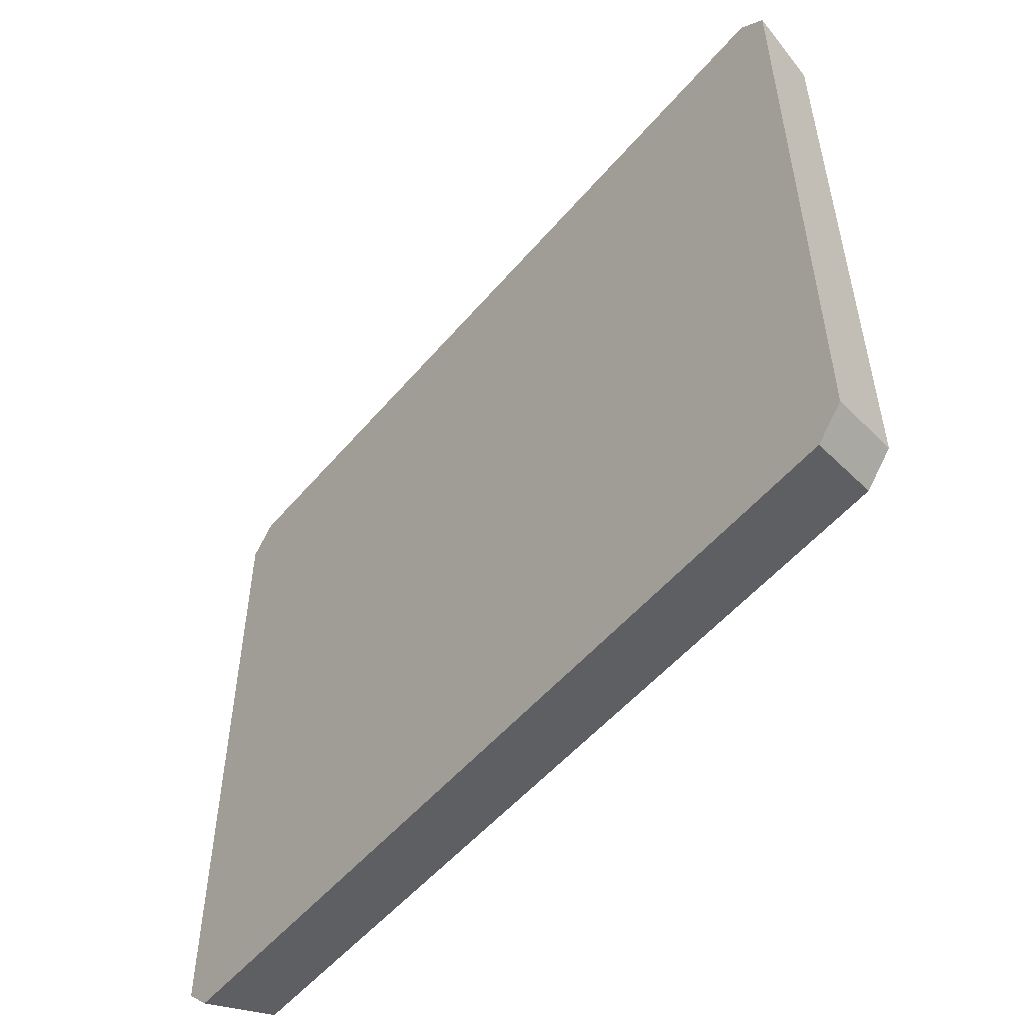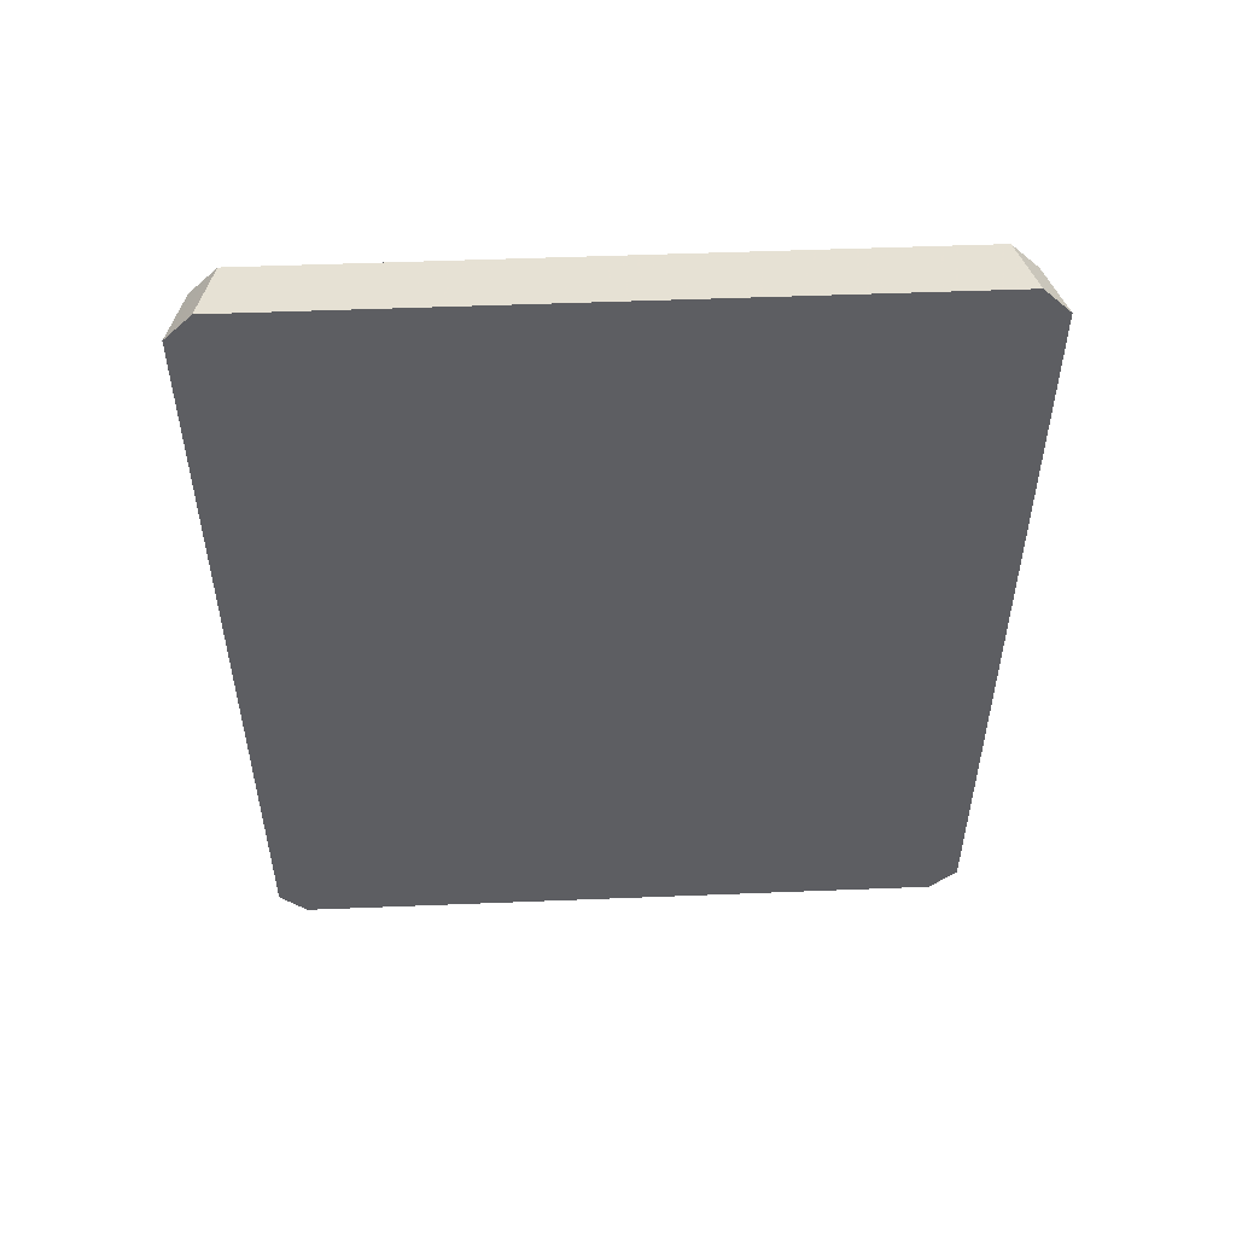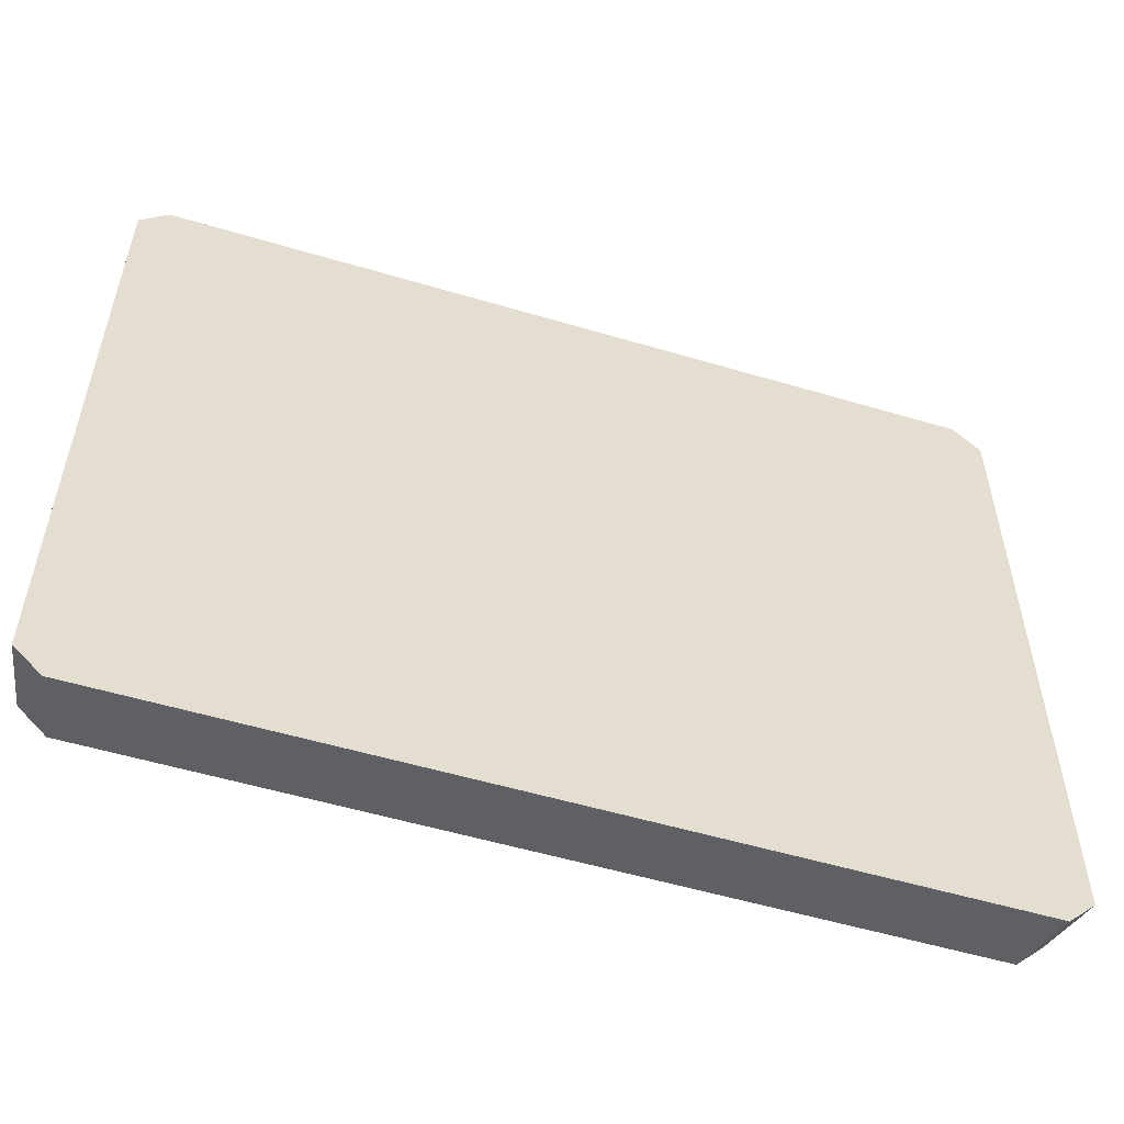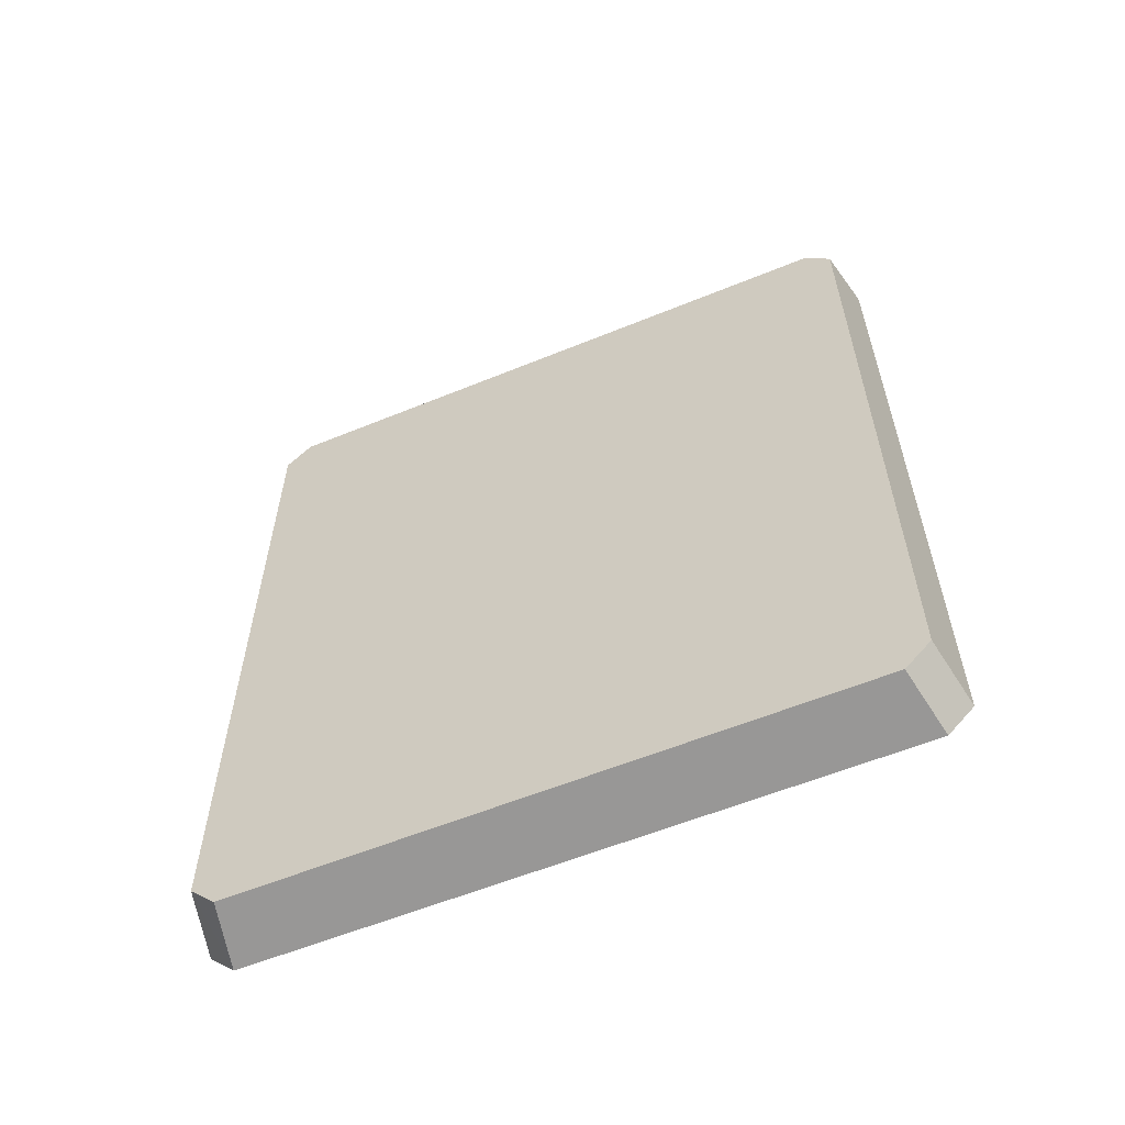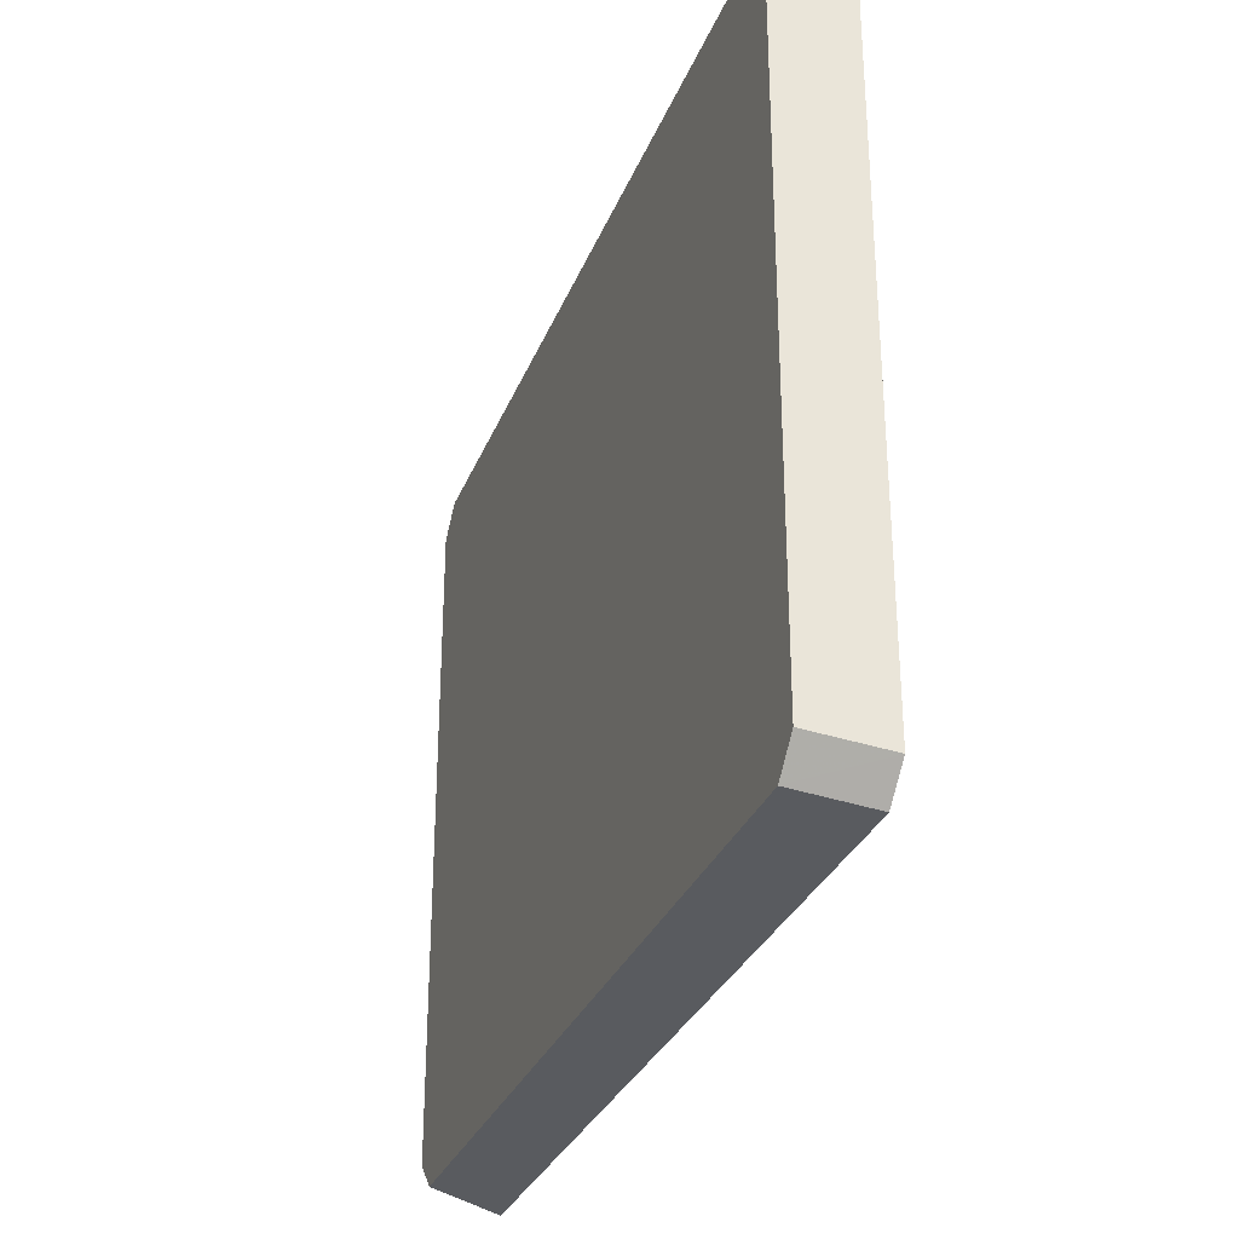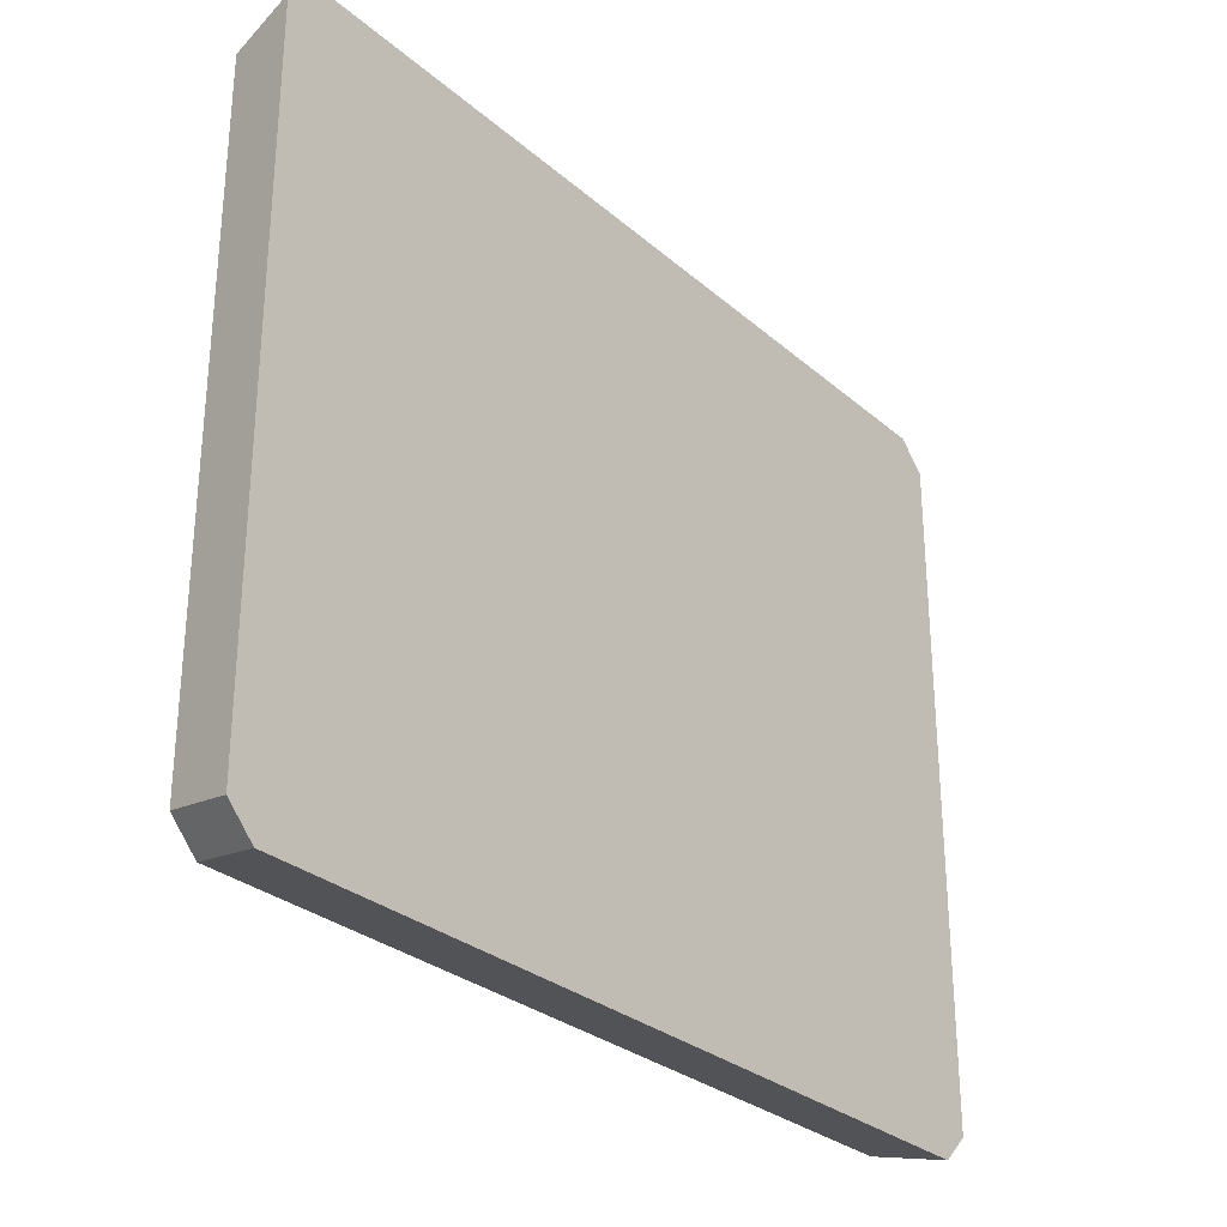
<metadata>
{"format":"obj","ext":"obj","renderer":"f3d","projection":"perspective","resolution":1024,"background":"white","views":[{"elev":-52.7,"azim":140.9,"up":"+Z"},{"elev":51.0,"azim":87.5,"up":"+Y"},{"elev":-54.5,"azim":72.5,"up":"+Z"},{"elev":-58.5,"azim":-67.1,"up":"+Y"},{"elev":-30.7,"azim":-19.2,"up":"+Z"},{"elev":-29.2,"azim":38.6,"up":"+Z"}]}
</metadata>
<code>
g Generated convex submesh 1
v 0.01005 -0.6026 -0.5337
v -0.09041 0.5825 0.5109
v 0.01005 0.6026 -0.5336
v 0.01005 -0.6026 0.5312
v -0.09041 -0.5825 -0.5135
v -0.09041 -0.6226 0.4708
v -0.09041 0.5825 -0.5134
v 0.01005 0.6429 0.4908
v 0.01005 -0.6429 -0.4934
v -0.09041 0.6226 -0.4732
v -0.09041 -0.5825 0.5109
v 0.01005 0.6026 0.5312
v 0.01005 -0.6429 0.4909
v 0.01005 0.6429 -0.4933
v -0.09041 -0.6226 -0.4733
v -0.09041 0.6226 0.4708
g Generated convex submesh 1_0
f 16 12 8
f 4 1 3
f 5 3 1
f 6 2 5
f 7 5 2
f 7 3 5
f 8 4 3
f 9 1 4
f 9 5 1
f 10 7 2
f 11 4 2
f 11 2 6
f 12 2 4
f 12 4 8
f 13 9 4
f 13 6 9
f 13 4 11
f 13 11 6
f 14 3 7
f 14 8 3
f 14 7 10
f 14 10 8
f 15 6 5
f 15 5 9
f 15 9 6
f 16 10 2
f 16 8 10
f 16 2 12

</code>
